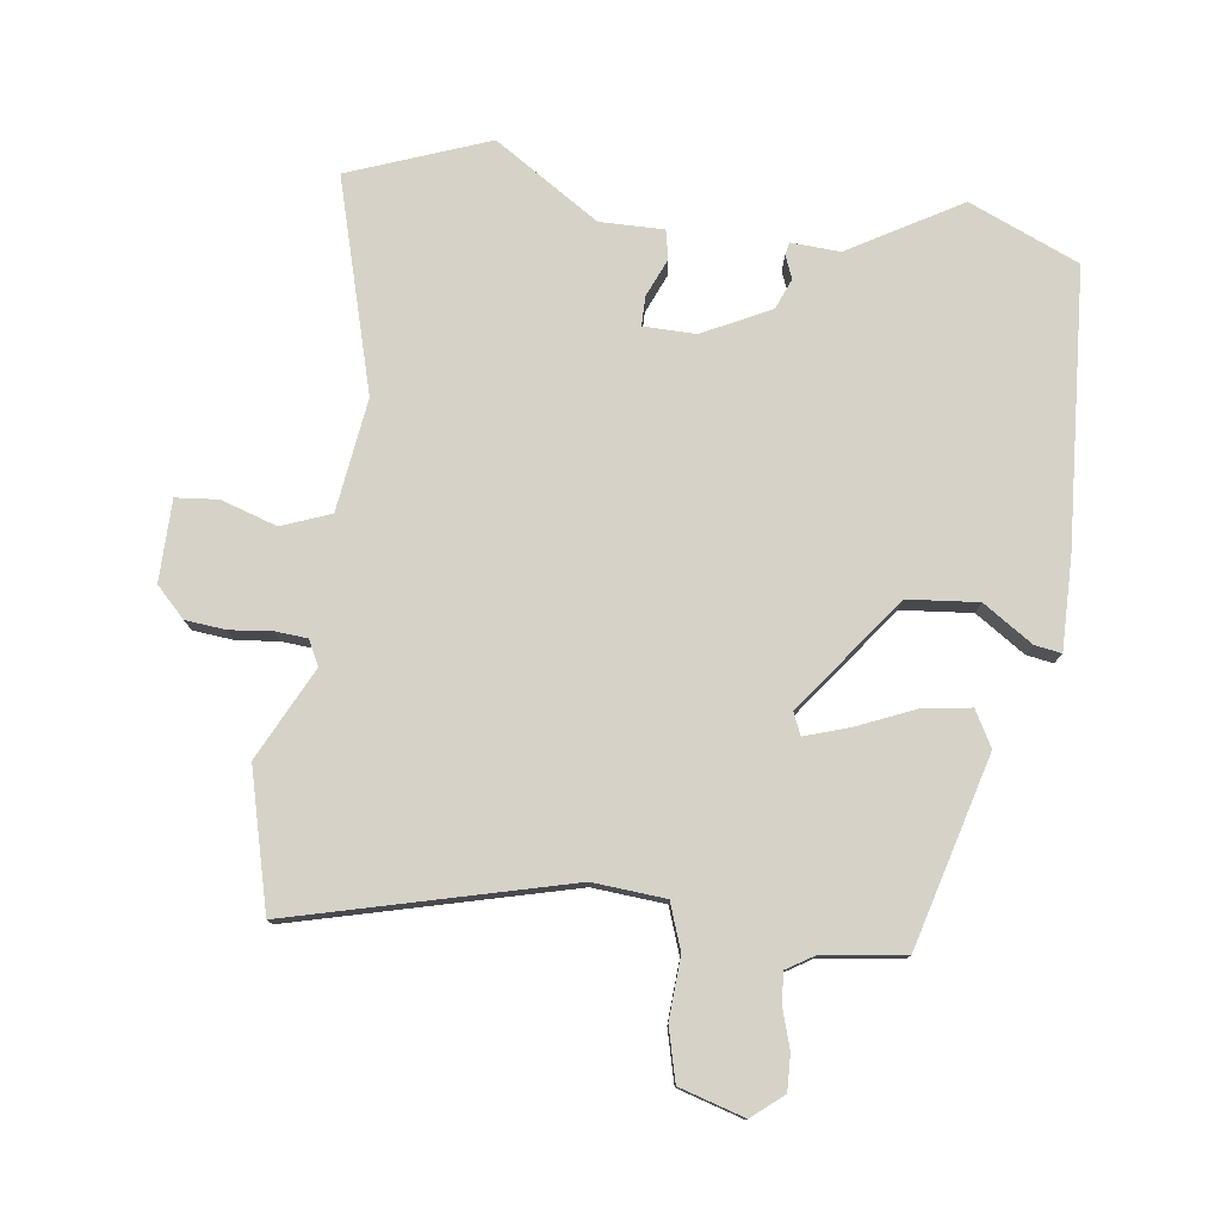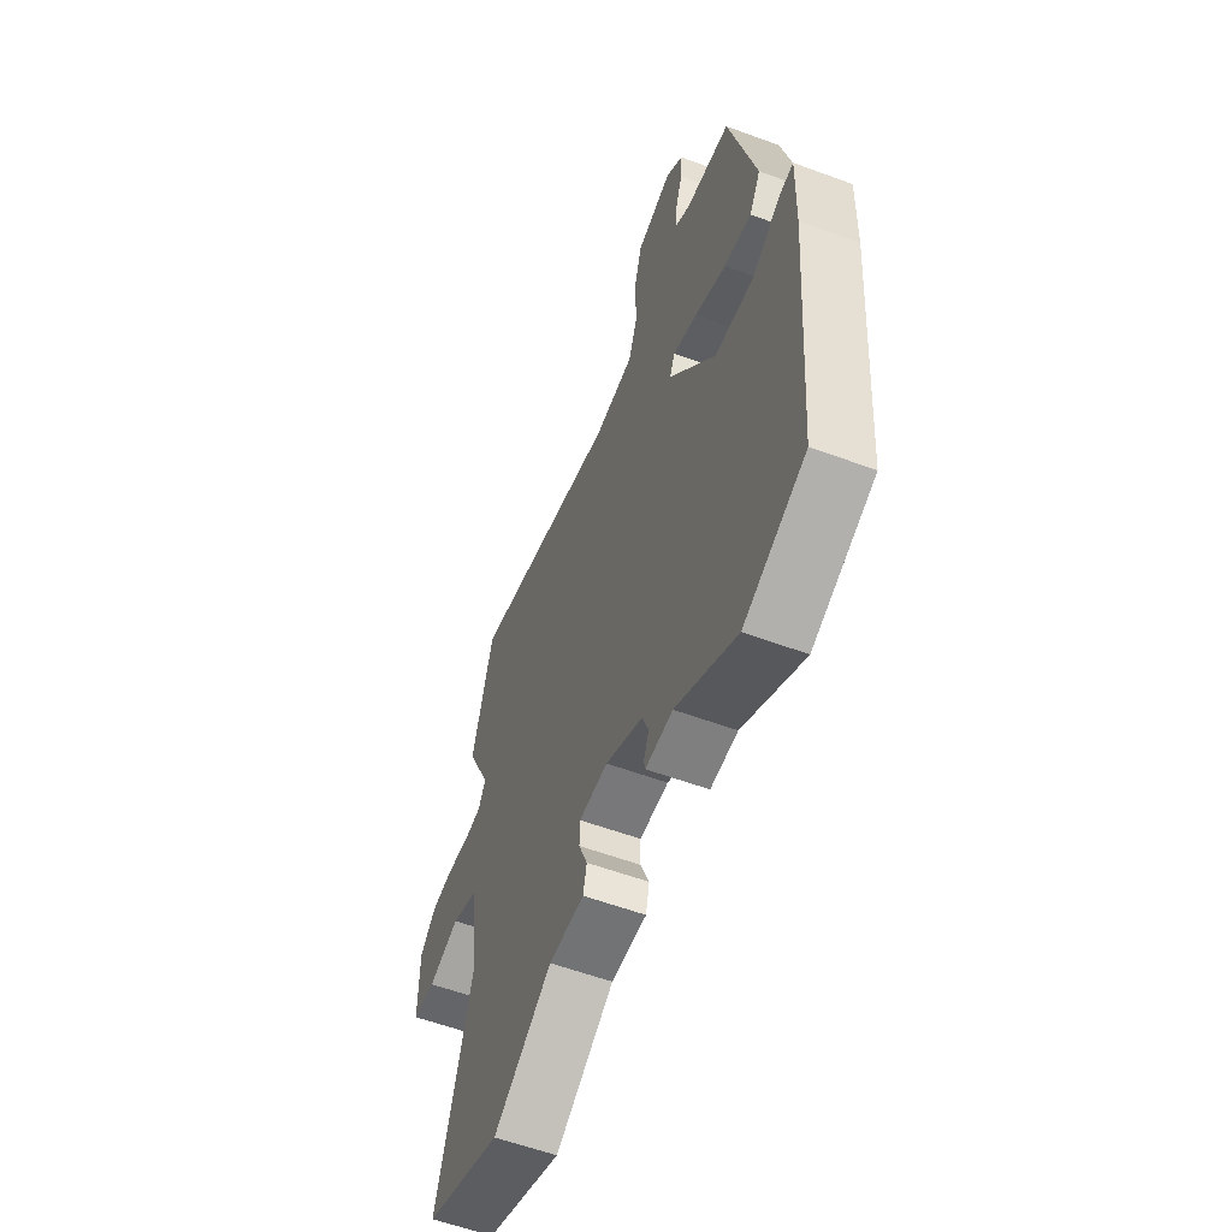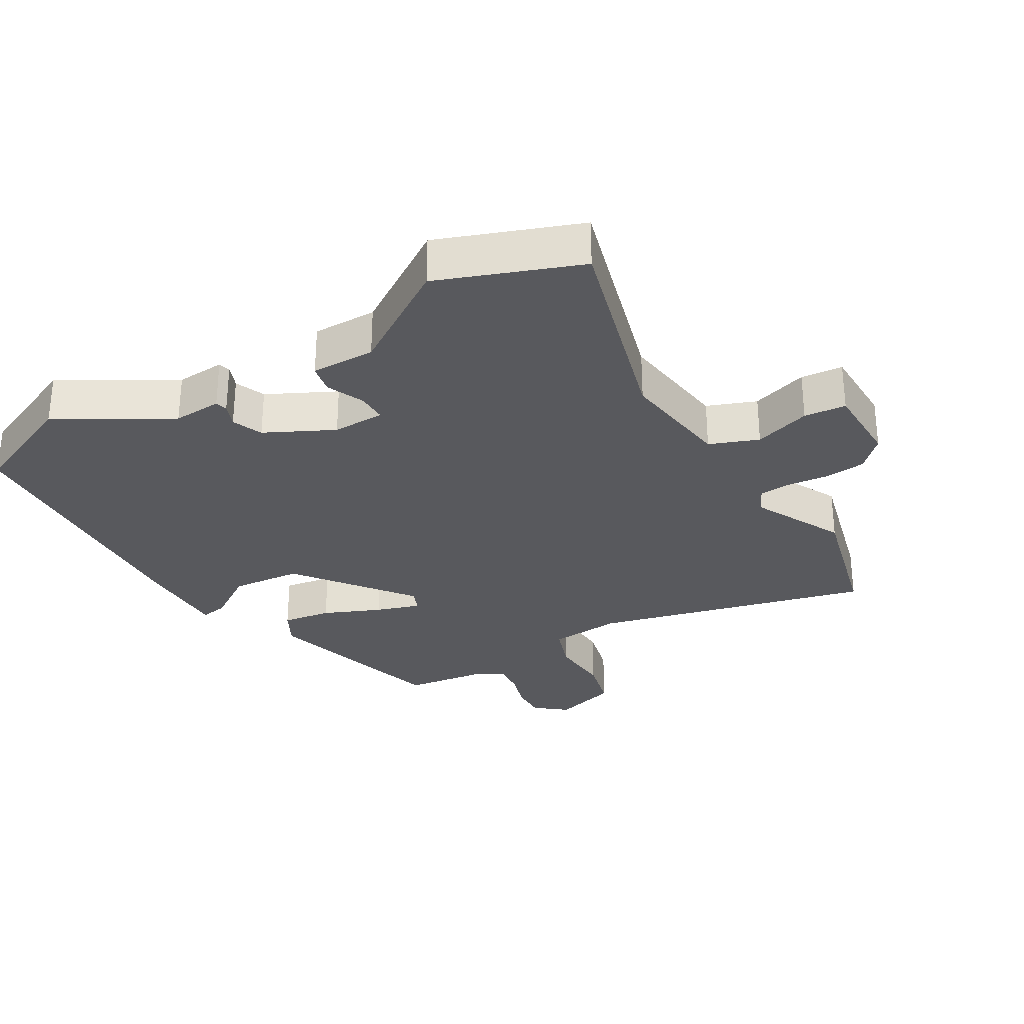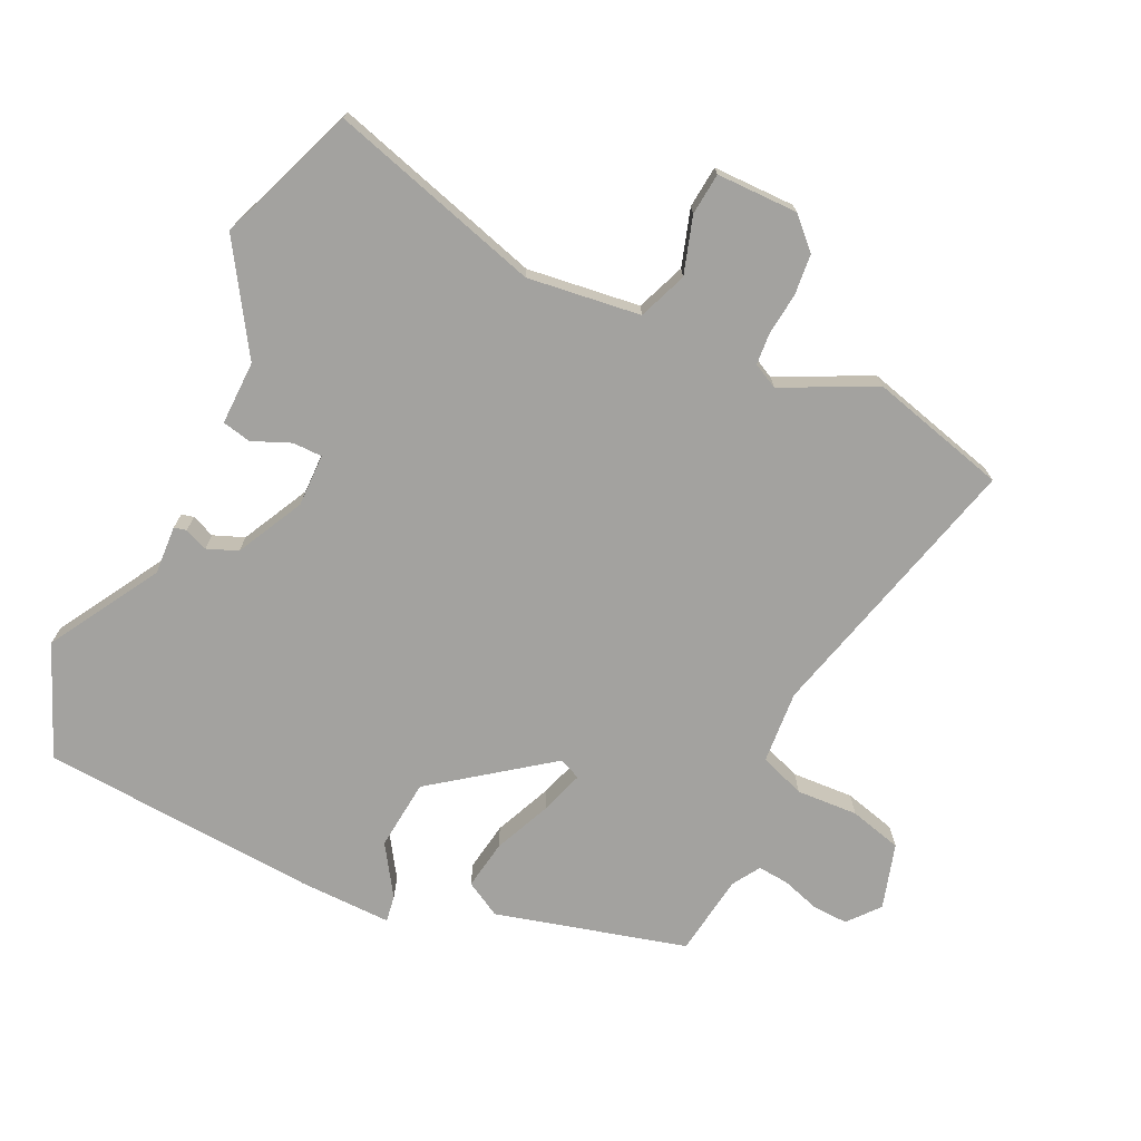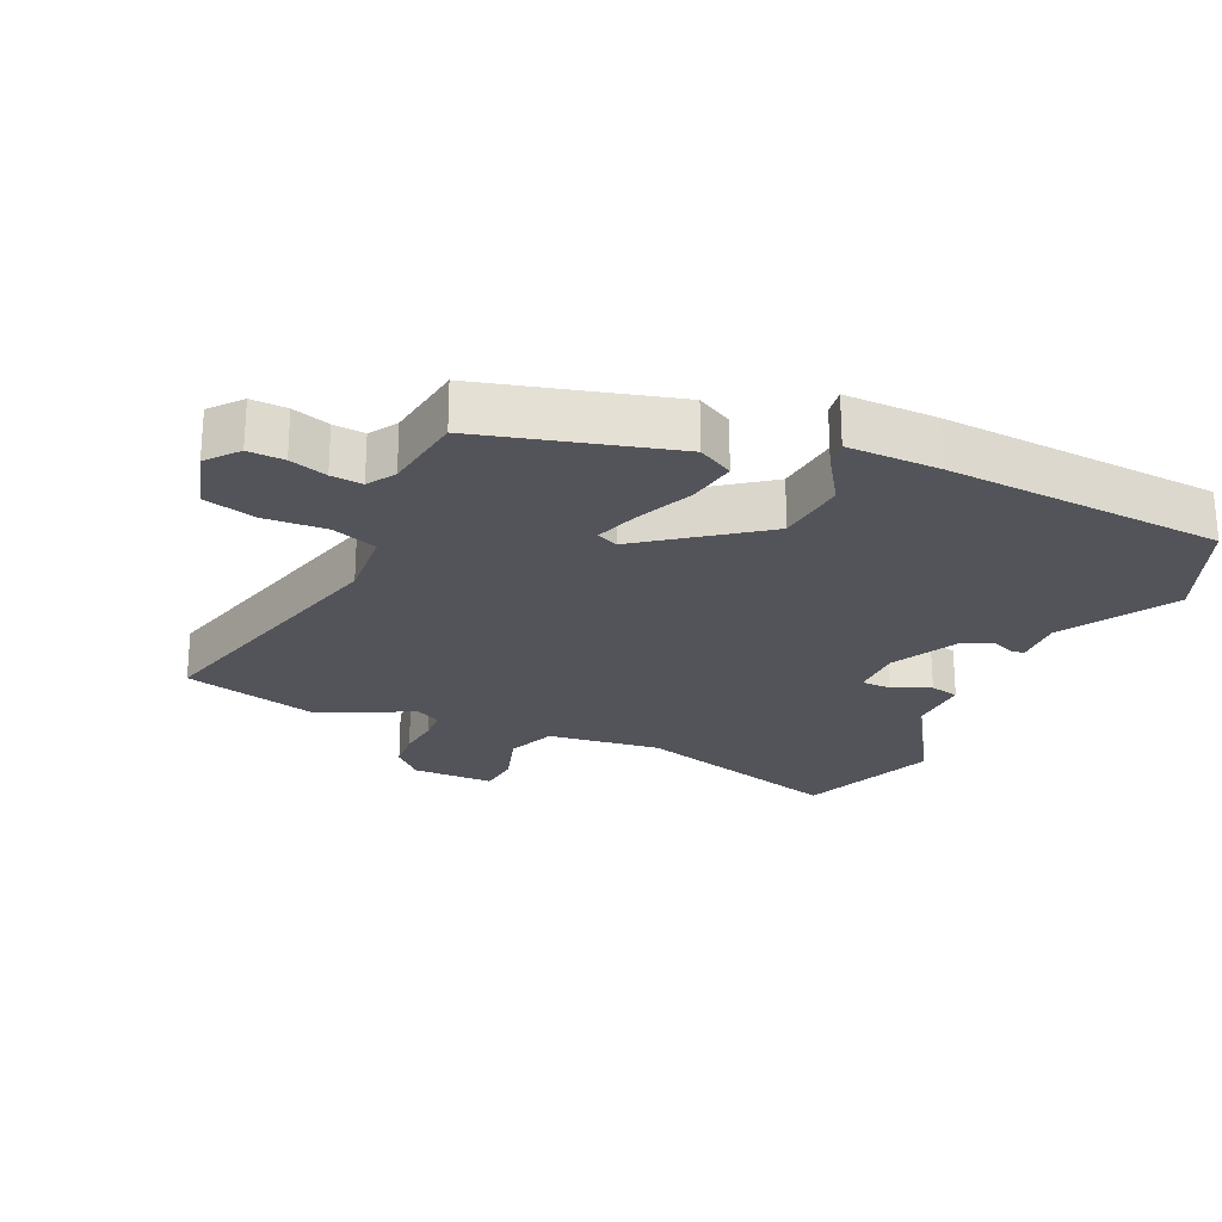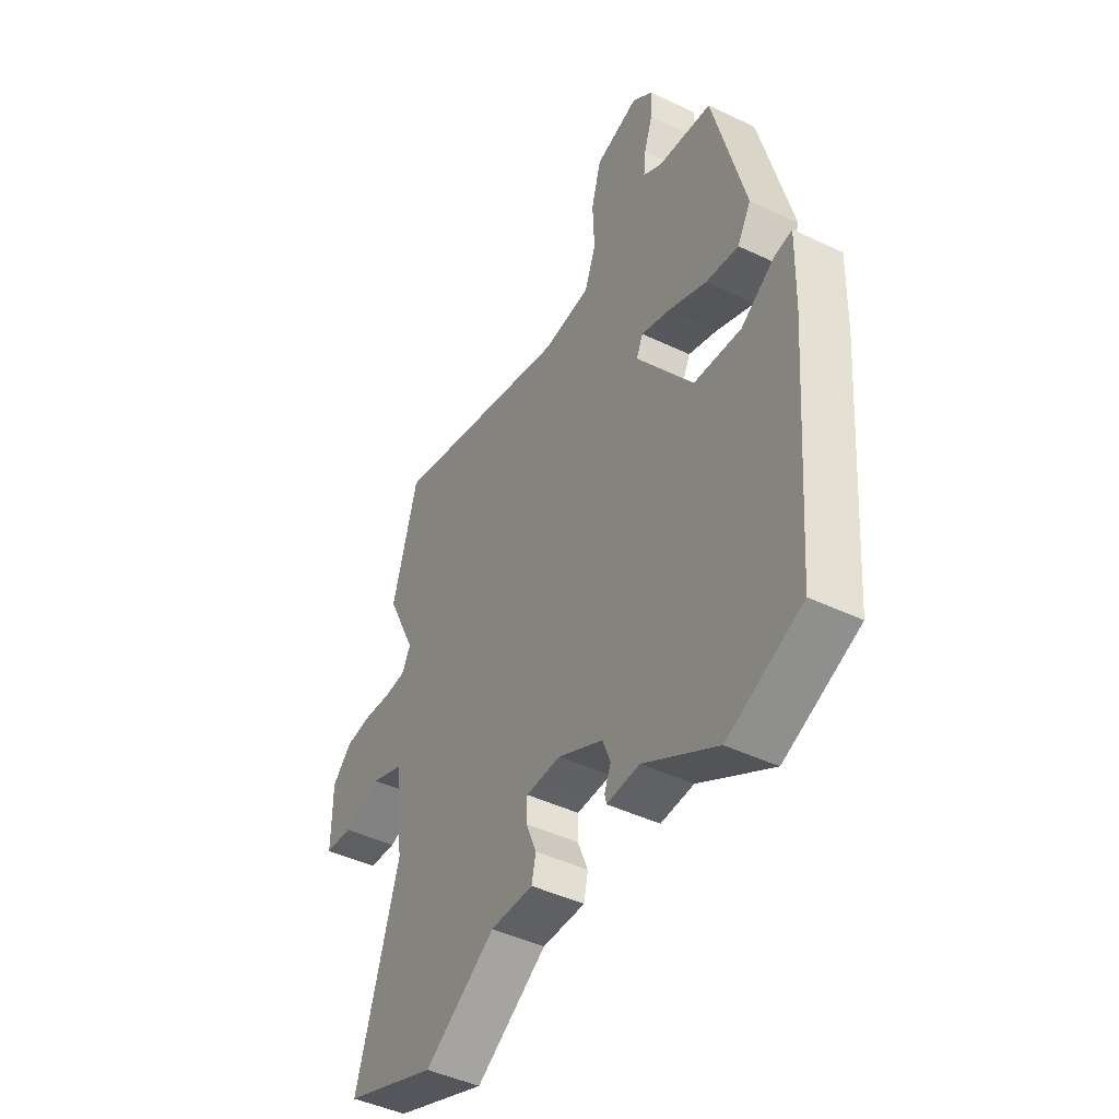
<metadata>
{"format":"obj","ext":"obj","renderer":"f3d","projection":"perspective","resolution":1024,"background":"white","views":[{"elev":77.7,"azim":8.6,"up":"+Y"},{"elev":-57.6,"azim":69.0,"up":"+Z"},{"elev":-29.9,"azim":-148.3,"up":"+Y"},{"elev":-72.6,"azim":-114.7,"up":"+Y"},{"elev":-23.8,"azim":66.4,"up":"+Y"},{"elev":-45.3,"azim":61.2,"up":"+Z"}]}
</metadata>
<code>
v 0.502 0.07 -0.499
v 0.332 0.07 -0.568
v 0.164 0.07 -0.466
v 0.089 0.07 -0.469
v 0.085 0.07 -0.45
v 0.1 0.07 -0.415
v 0.082 0.07 -0.368
v -0.021 0.07 -0.314
v -0.101 0.07 -0.314
v -0.102 0.07 -0.359
v -0.078 0.07 -0.418
v -0.088 0.07 -0.462
v -0.186 0.07 -0.459
v -0.349 0.07 -0.56
v -0.561 0.07 -0.476
v -0.463 0.07 -0.153
v -0.483 0.07 0.02
v -0.557 0.07 0.05
v -0.644 0.07 0.024
v -0.708 0.07 0.031
v -0.707 0.07 0.156
v -0.662 0.07 0.2
v -0.6 0.07 0.205
v -0.536 0.07 0.197
v -0.487 0.07 0.2
v -0.467 0.07 0.238
v -0.534 0.07 0.379
v -0.476 0.07 0.588
v -0.056 0.07 0.473
v 0.055 0.07 0.48
v 0.081 0.07 0.549
v 0.077 0.07 0.643
v 0.099 0.07 0.723
v 0.199 0.07 0.751
v 0.246 0.07 0.711
v 0.243 0.07 0.656
v 0.224 0.07 0.599
v 0.219 0.07 0.551
v 0.261 0.07 0.524
v 0.386 0.07 0.505
v 0.46 0.07 0.213
v 0.429 0.07 0.159
v 0.354 0.07 0.172
v 0.267 0.07 0.211
v 0.2 0.07 0.234
v 0.185 0.07 0.201
v 0.314 0.07 0.023
v 0.422 0.07 0.011
v 0.499 0.07 0.06
v 0.54 0.07 0.066
v 0.536 0.07 -0.075
v 0.502 0 -0.499
v 0.332 0 -0.568
v 0.164 0 -0.466
v 0.089 0 -0.469
v 0.085 0 -0.45
v 0.1 0 -0.415
v 0.082 0 -0.368
v -0.021 0 -0.314
v -0.101 0 -0.314
v -0.102 0 -0.359
v -0.078 0 -0.418
v -0.088 0 -0.462
v -0.186 0 -0.459
v -0.349 0 -0.56
v -0.561 0 -0.476
v -0.463 0 -0.153
v -0.483 0 0.02
v -0.557 0 0.05
v -0.644 0 0.024
v -0.708 0 0.031
v -0.707 0 0.156
v -0.662 0 0.2
v -0.6 0 0.205
v -0.536 0 0.197
v -0.487 0 0.2
v -0.467 0 0.238
v -0.534 0 0.379
v -0.476 0 0.588
v -0.056 0 0.473
v 0.055 0 0.48
v 0.081 0 0.549
v 0.077 0 0.643
v 0.099 0 0.723
v 0.199 0 0.751
v 0.246 0 0.711
v 0.243 0 0.656
v 0.224 0 0.599
v 0.219 0 0.551
v 0.261 0 0.524
v 0.386 0 0.505
v 0.46 0 0.213
v 0.429 0 0.159
v 0.354 0 0.172
v 0.267 0 0.211
v 0.2 0 0.234
v 0.185 0 0.201
v 0.314 0 0.023
v 0.422 0 0.011
v 0.499 0 0.06
v 0.54 0 0.066
v 0.536 0 -0.075
f 48 49 50 51
f 47 48 51 1
f 46 47 1 2
f 41 42 43 44
f 39 40 41 44
f 38 39 44 45
f 34 35 36 37
f 34 37 38
f 31 32 33 34
f 30 31 34 38
f 26 27 28 29
f 25 26 29 30
f 21 22 23 24
f 21 24 25
f 18 19 20 21
f 17 18 21 25
f 16 17 25 30
f 13 14 15 16
f 10 11 12 13
f 9 10 13 16
f 8 9 16 30
f 3 4 5 6
f 46 2 3 6
f 46 6 7
f 30 38 45 46
f 7 8 30 46
f 102 101 100 99
f 52 102 99 98
f 53 52 98 97
f 95 94 93 92
f 95 92 91 90
f 96 95 90 89
f 88 87 86 85
f 89 88 85
f 85 84 83 82
f 89 85 82 81
f 80 79 78 77
f 81 80 77 76
f 75 74 73 72
f 76 75 72
f 72 71 70 69
f 76 72 69 68
f 81 76 68 67
f 67 66 65 64
f 64 63 62 61
f 67 64 61 60
f 81 67 60 59
f 57 56 55 54
f 57 54 53 97
f 58 57 97
f 97 96 89 81
f 97 81 59 58
f 1 52 53 2
f 2 53 54 3
f 3 54 55 4
f 4 55 56 5
f 5 56 57 6
f 6 57 58 7
f 7 58 59 8
f 8 59 60 9
f 9 60 61 10
f 10 61 62 11
f 11 62 63 12
f 12 63 64 13
f 13 64 65 14
f 14 65 66 15
f 15 66 67 16
f 16 67 68 17
f 17 68 69 18
f 18 69 70 19
f 19 70 71 20
f 20 71 72 21
f 21 72 73 22
f 22 73 74 23
f 23 74 75 24
f 24 75 76 25
f 25 76 77 26
f 26 77 78 27
f 27 78 79 28
f 28 79 80 29
f 29 80 81 30
f 30 81 82 31
f 31 82 83 32
f 32 83 84 33
f 33 84 85 34
f 34 85 86 35
f 35 86 87 36
f 36 87 88 37
f 37 88 89 38
f 38 89 90 39
f 39 90 91 40
f 40 91 92 41
f 41 92 93 42
f 42 93 94 43
f 43 94 95 44
f 44 95 96 45
f 45 96 97 46
f 46 97 98 47
f 47 98 99 48
f 48 99 100 49
f 49 100 101 50
f 50 101 102 51
f 51 102 52 1

</code>
